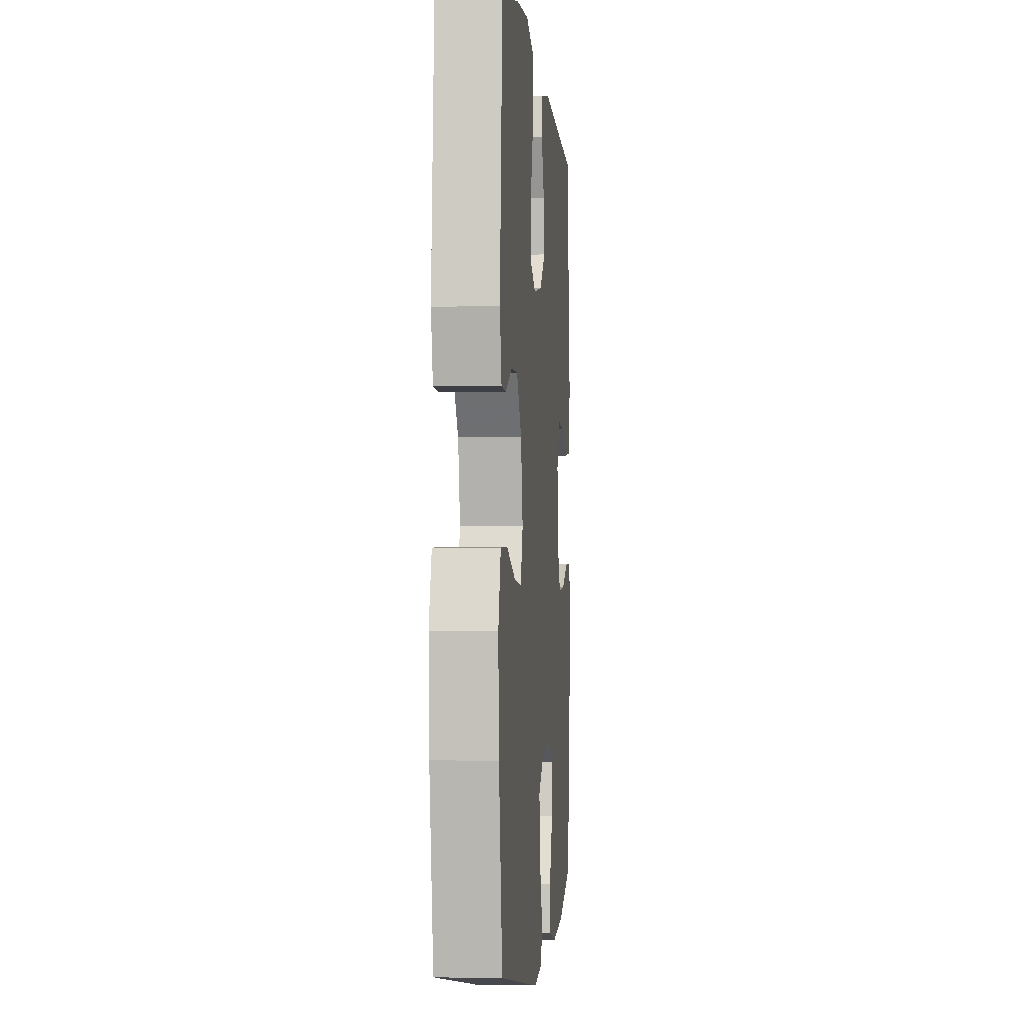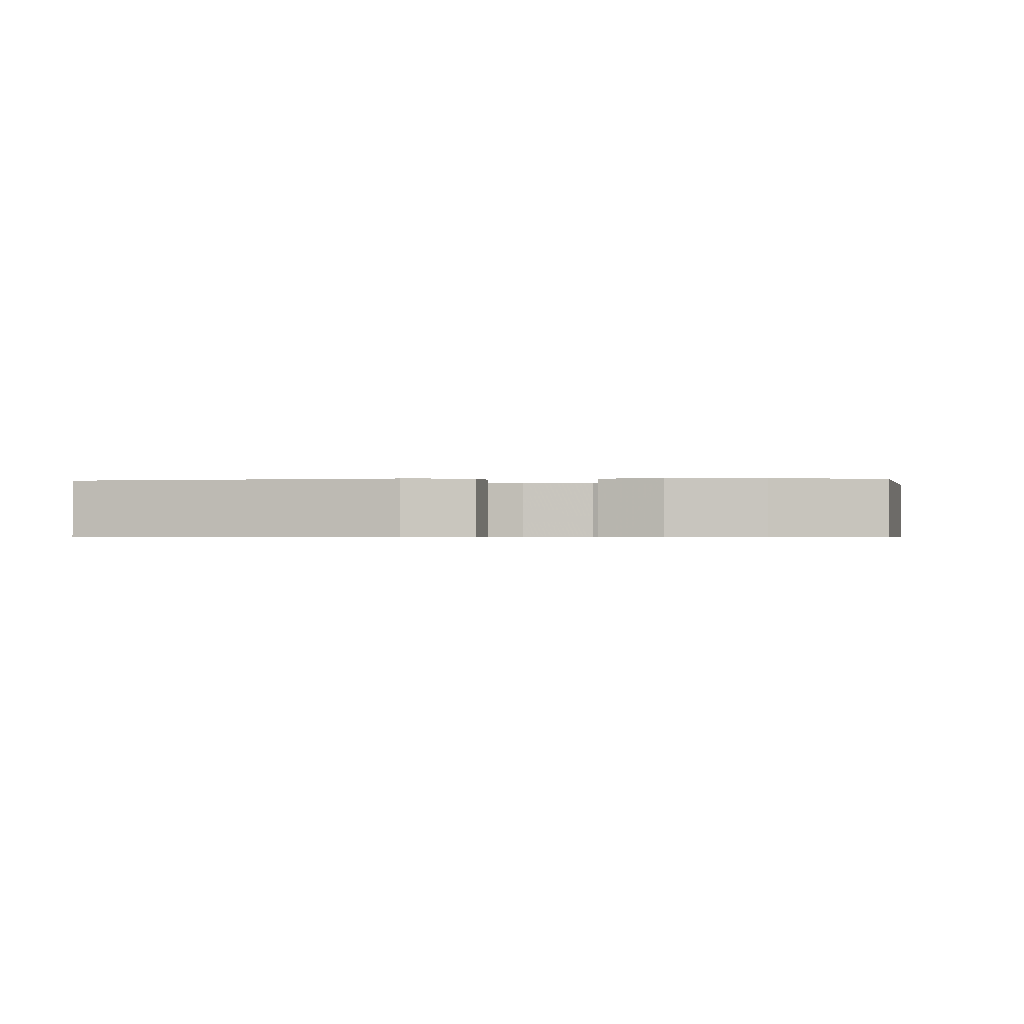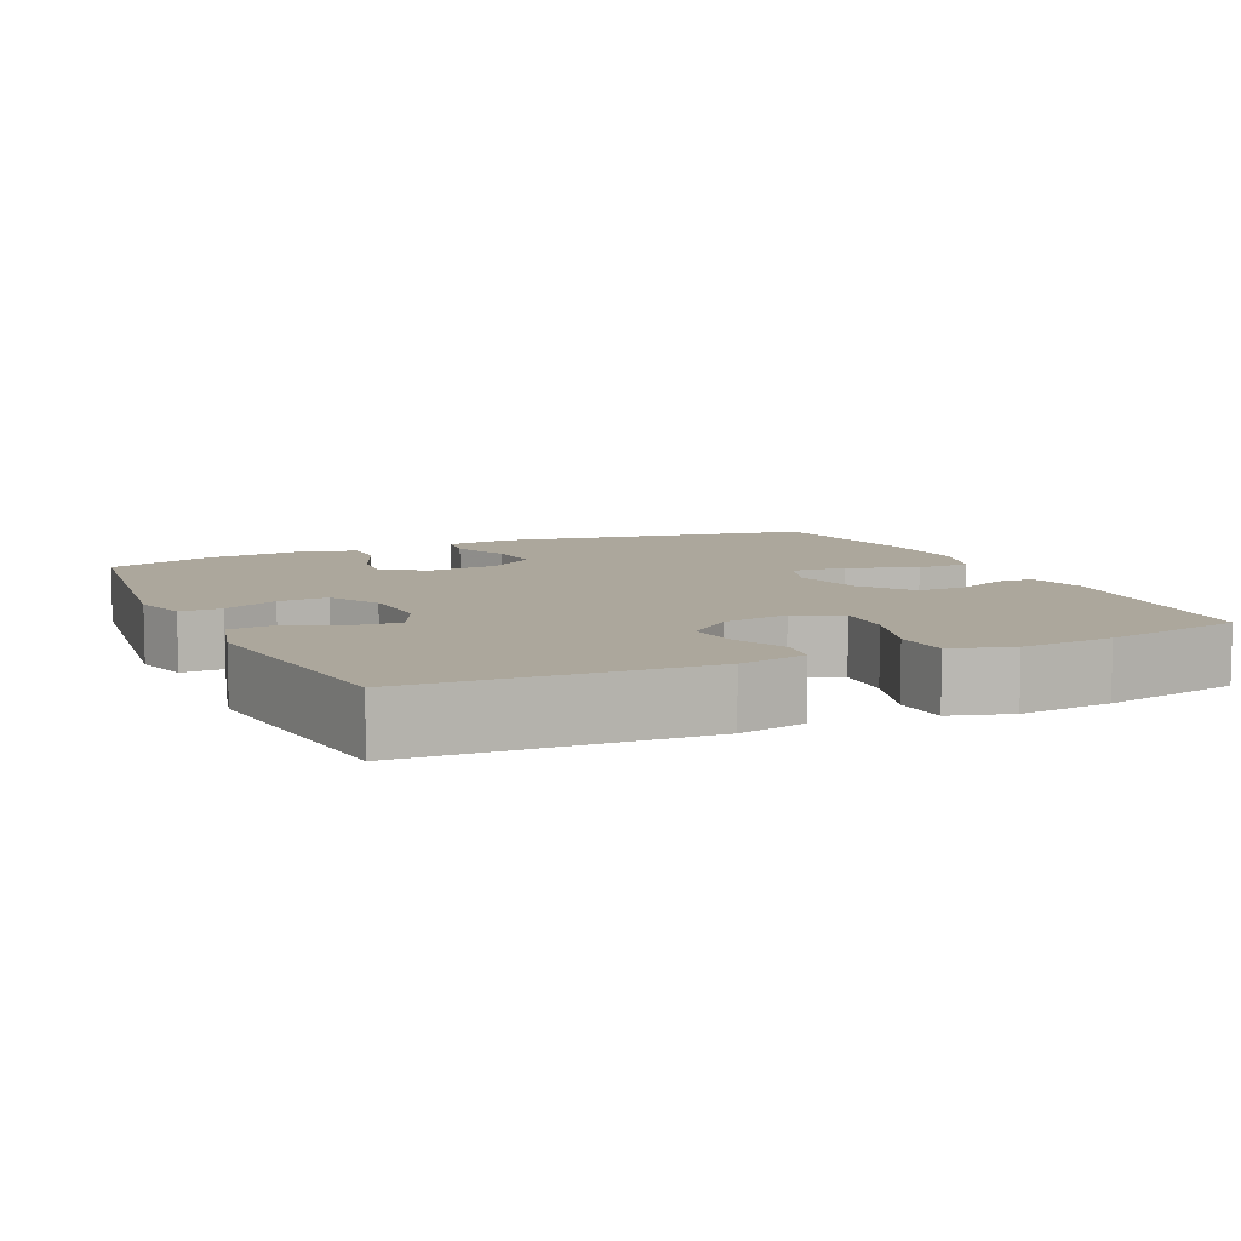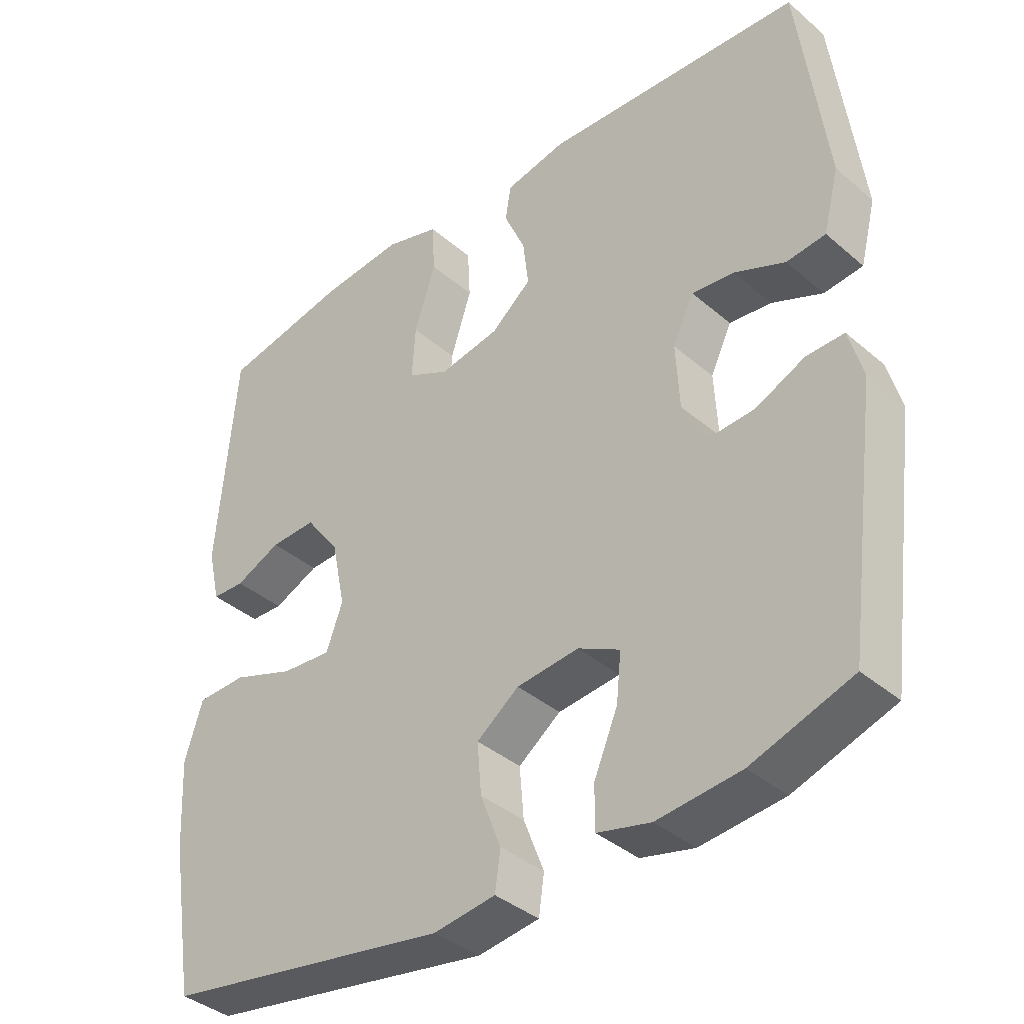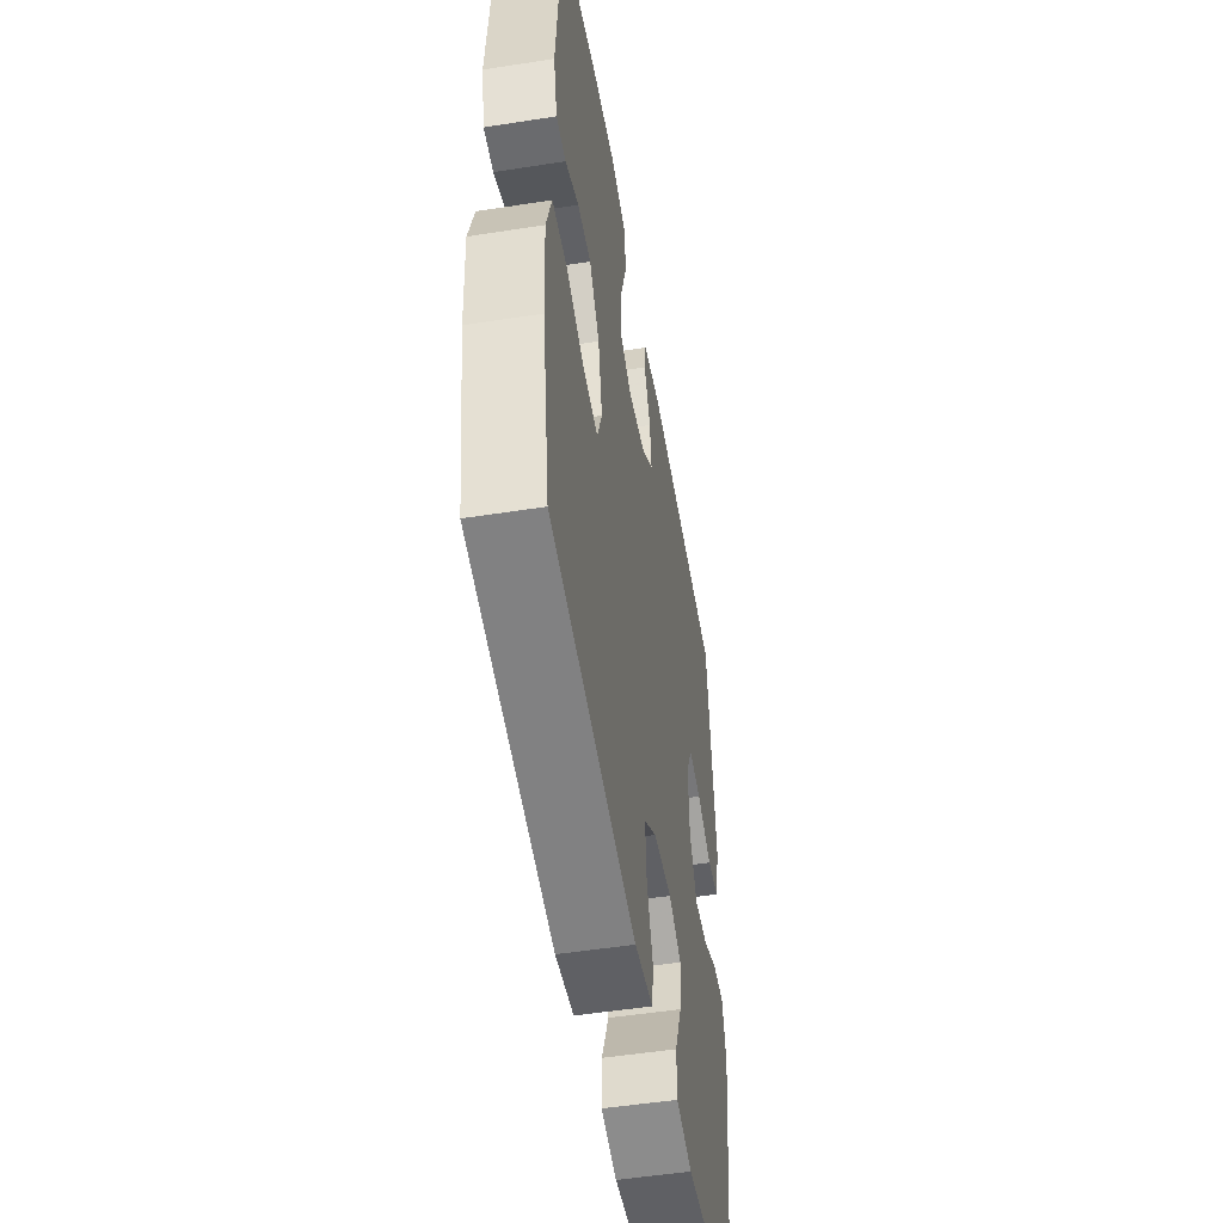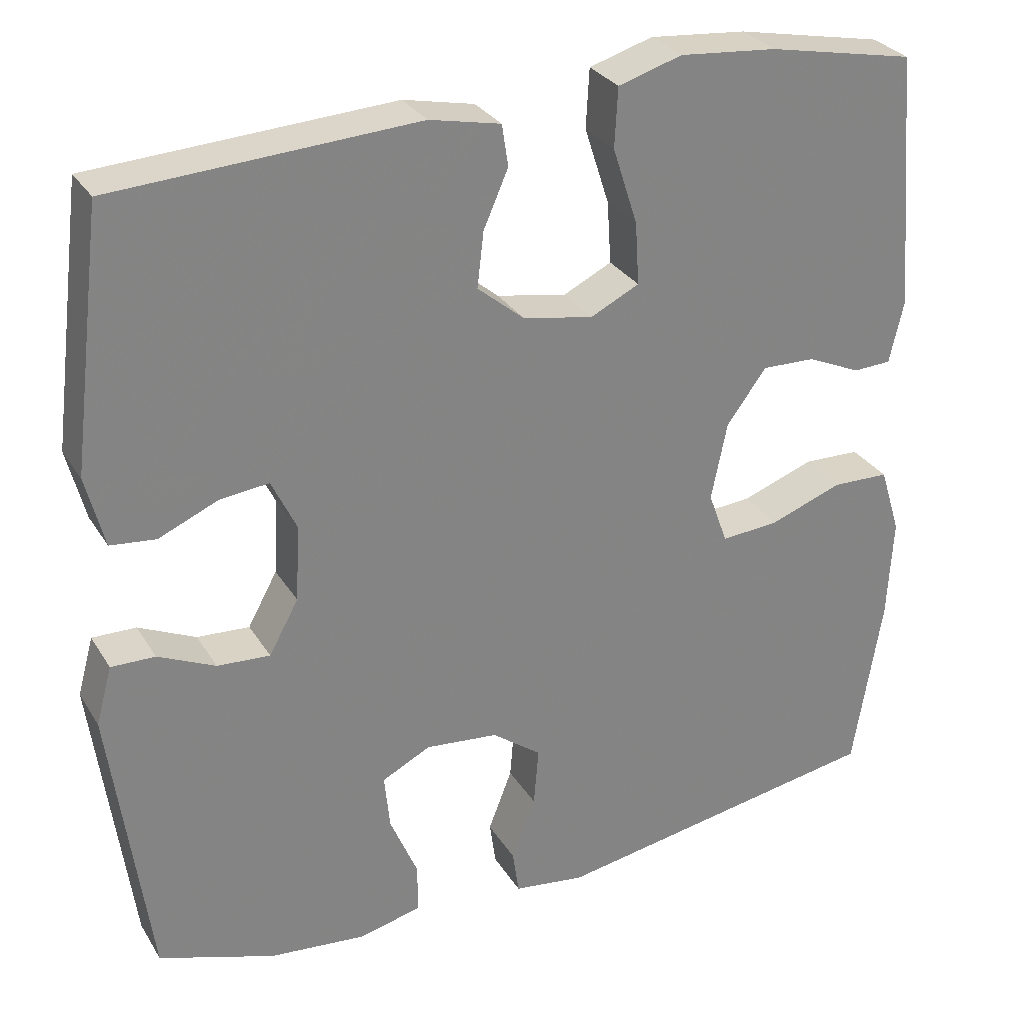
<metadata>
{"format":"obj","ext":"obj","renderer":"f3d","projection":"perspective","resolution":1024,"background":"white","views":[{"elev":-2.0,"azim":95.1,"up":"+Z"},{"elev":-0.5,"azim":-174.8,"up":"+Y"},{"elev":8.3,"azim":-24.7,"up":"+Y"},{"elev":-38.4,"azim":-137.1,"up":"+Z"},{"elev":-51.0,"azim":99.7,"up":"+Z"},{"elev":29.3,"azim":-25.9,"up":"+Z"}]}
</metadata>
<code>
v -0.5 0.07 0.5
v -0.121 0.07 0.522
v -0.032 0.07 0.503
v -0.024 0.07 0.451
v -0.055 0.07 0.38
v -0.063 0.07 0.311
v -0.004 0.07 0.262
v 0.084 0.07 0.246
v 0.145 0.07 0.276
v 0.14 0.07 0.354
v 0.109 0.07 0.45
v 0.113 0.07 0.524
v 0.193 0.07 0.548
v 0.315 0.07 0.537
v 0.5 0.07 0.5
v 0.527 0.07 0.177
v 0.509 0.07 0.098
v 0.461 0.07 0.096
v 0.394 0.07 0.126
v 0.327 0.07 0.128
v 0.277 0.07 0.061
v 0.257 0.07 -0.037
v 0.281 0.07 -0.103
v 0.354 0.07 -0.097
v 0.445 0.07 -0.064
v 0.517 0.07 -0.066
v 0.543 0.07 -0.15
v 0.536 0.07 -0.279
v 0.5 0.07 -0.5
v 0.08 0.07 -0.572
v -0.01 0.07 -0.56
v -0.018 0.07 -0.504
v 0.012 0.07 -0.426
v 0.018 0.07 -0.352
v -0.044 0.07 -0.306
v -0.135 0.07 -0.297
v -0.196 0.07 -0.328
v -0.189 0.07 -0.397
v -0.154 0.07 -0.48
v -0.154 0.07 -0.542
v -0.232 0.07 -0.561
v -0.354 0.07 -0.549
v -0.5 0.07 -0.5
v -0.548 0.07 -0.141
v -0.528 0.07 -0.068
v -0.473 0.07 -0.069
v -0.401 0.07 -0.102
v -0.335 0.07 -0.106
v -0.298 0.07 -0.039
v -0.293 0.07 0.057
v -0.324 0.07 0.122
v -0.386 0.07 0.115
v -0.46 0.07 0.083
v -0.517 0.07 0.089
v -0.54 0.07 0.179
v -0.5 0 0.5
v -0.121 0 0.522
v -0.032 0 0.503
v -0.024 0 0.451
v -0.055 0 0.38
v -0.063 0 0.311
v -0.004 0 0.262
v 0.084 0 0.246
v 0.145 0 0.276
v 0.14 0 0.354
v 0.109 0 0.45
v 0.113 0 0.524
v 0.193 0 0.548
v 0.315 0 0.537
v 0.5 0 0.5
v 0.527 0 0.177
v 0.509 0 0.098
v 0.461 0 0.096
v 0.394 0 0.126
v 0.327 0 0.128
v 0.277 0 0.061
v 0.257 0 -0.037
v 0.281 0 -0.103
v 0.354 0 -0.097
v 0.445 0 -0.064
v 0.517 0 -0.066
v 0.543 0 -0.15
v 0.536 0 -0.279
v 0.5 0 -0.5
v 0.08 0 -0.572
v -0.01 0 -0.56
v -0.018 0 -0.504
v 0.012 0 -0.426
v 0.018 0 -0.352
v -0.044 0 -0.306
v -0.135 0 -0.297
v -0.196 0 -0.328
v -0.189 0 -0.397
v -0.154 0 -0.48
v -0.154 0 -0.542
v -0.232 0 -0.561
v -0.354 0 -0.549
v -0.5 0 -0.5
v -0.548 0 -0.141
v -0.528 0 -0.068
v -0.473 0 -0.069
v -0.401 0 -0.102
v -0.335 0 -0.106
v -0.298 0 -0.039
v -0.293 0 0.057
v -0.324 0 0.122
v -0.386 0 0.115
v -0.46 0 0.083
v -0.517 0 0.089
v -0.54 0 0.179
f 3 4 5
f 2 3 5
f 1 2 5
f 55 1 5
f 54 55 5
f 53 54 5
f 52 53 5
f 51 52 5 6
f 50 51 6 7
f 49 50 7 8
f 48 49 8 9
f 45 46 47
f 44 45 47
f 43 44 47
f 42 43 47
f 41 42 47
f 40 41 47
f 39 40 47
f 38 39 47
f 37 38 47 48
f 36 37 48 9
f 31 32 33
f 30 31 33
f 29 30 33
f 28 29 33
f 27 28 33
f 26 27 33
f 25 26 33
f 24 25 33
f 23 24 33 34
f 22 23 34 35
f 17 18 19
f 16 17 19
f 15 16 19
f 14 15 19
f 13 14 19
f 12 13 19
f 11 12 19
f 10 11 19
f 9 10 19 20
f 35 36 9
f 22 35 9
f 21 22 9
f 9 20 21
f 60 59 58
f 60 58 57
f 60 57 56
f 60 56 110
f 60 110 109
f 60 109 108
f 60 108 107
f 61 60 107 106
f 62 61 106 105
f 63 62 105 104
f 64 63 104 103
f 102 101 100
f 102 100 99
f 102 99 98
f 102 98 97
f 102 97 96
f 102 96 95
f 102 95 94
f 102 94 93
f 103 102 93 92
f 64 103 92 91
f 88 87 86
f 88 86 85
f 88 85 84
f 88 84 83
f 88 83 82
f 88 82 81
f 88 81 80
f 88 80 79
f 89 88 79 78
f 90 89 78 77
f 74 73 72
f 74 72 71
f 74 71 70
f 74 70 69
f 74 69 68
f 74 68 67
f 74 67 66
f 74 66 65
f 75 74 65 64
f 64 91 90
f 64 90 77
f 64 77 76
f 76 75 64
f 1 56 57 2
f 2 57 58 3
f 3 58 59 4
f 4 59 60 5
f 5 60 61 6
f 6 61 62 7
f 7 62 63 8
f 8 63 64 9
f 9 64 65 10
f 10 65 66 11
f 11 66 67 12
f 12 67 68 13
f 13 68 69 14
f 14 69 70 15
f 15 70 71 16
f 16 71 72 17
f 17 72 73 18
f 18 73 74 19
f 19 74 75 20
f 20 75 76 21
f 21 76 77 22
f 22 77 78 23
f 23 78 79 24
f 24 79 80 25
f 25 80 81 26
f 26 81 82 27
f 27 82 83 28
f 28 83 84 29
f 29 84 85 30
f 30 85 86 31
f 31 86 87 32
f 32 87 88 33
f 33 88 89 34
f 34 89 90 35
f 35 90 91 36
f 36 91 92 37
f 37 92 93 38
f 38 93 94 39
f 39 94 95 40
f 40 95 96 41
f 41 96 97 42
f 42 97 98 43
f 43 98 99 44
f 44 99 100 45
f 45 100 101 46
f 46 101 102 47
f 47 102 103 48
f 48 103 104 49
f 49 104 105 50
f 50 105 106 51
f 51 106 107 52
f 52 107 108 53
f 53 108 109 54
f 54 109 110 55
f 55 110 56 1

</code>
